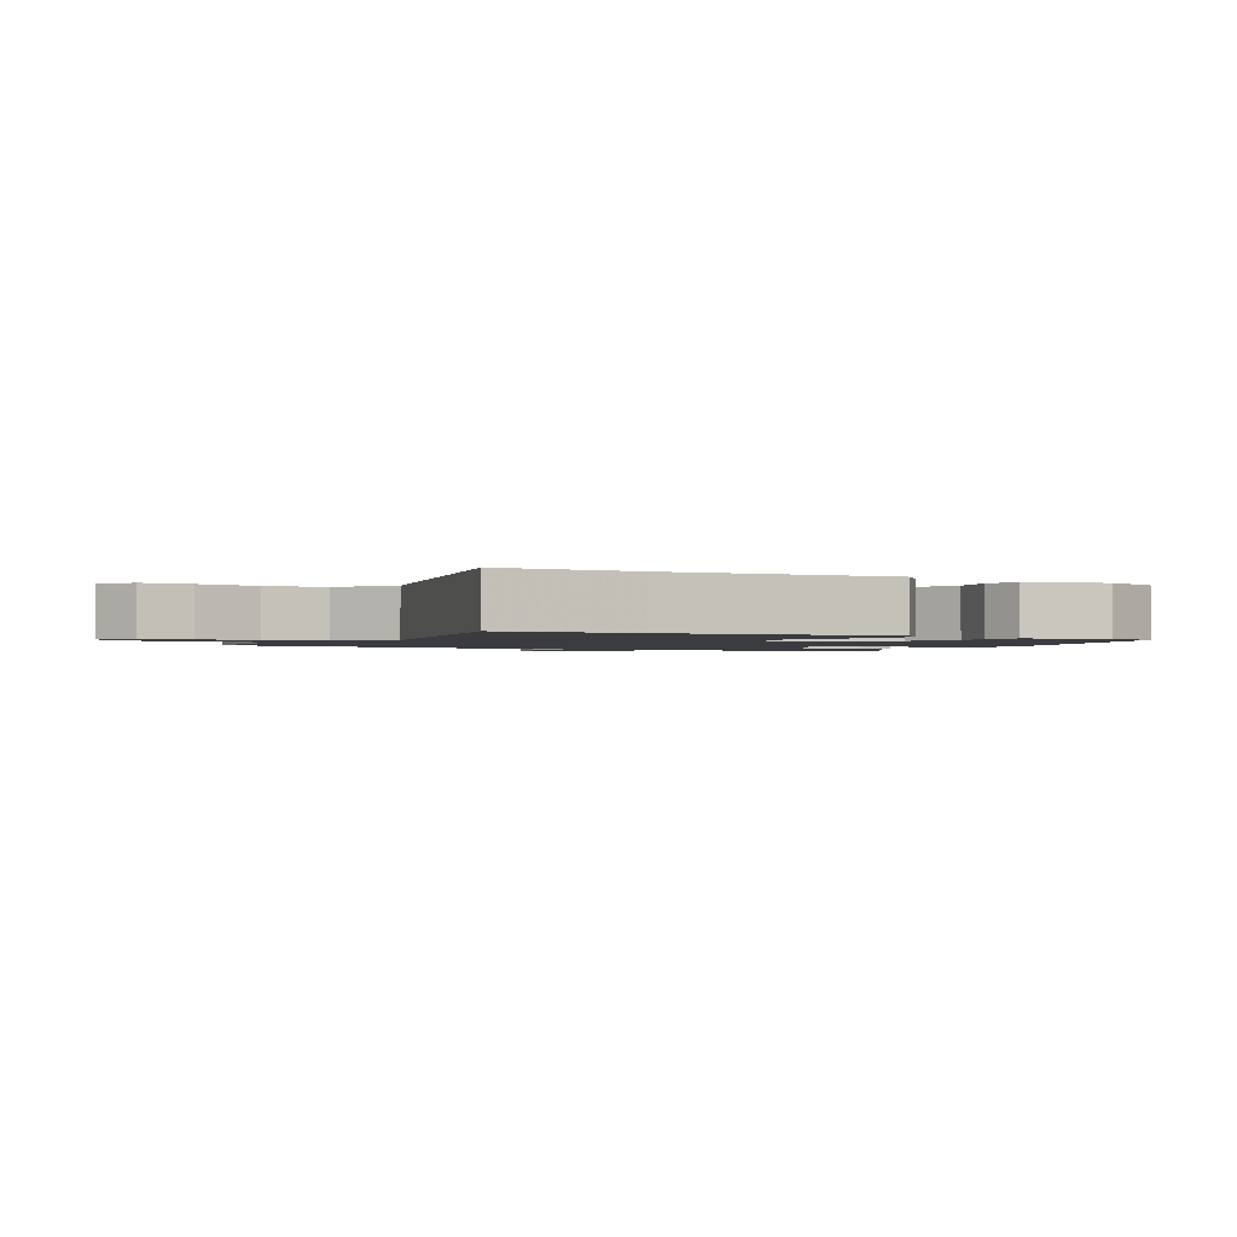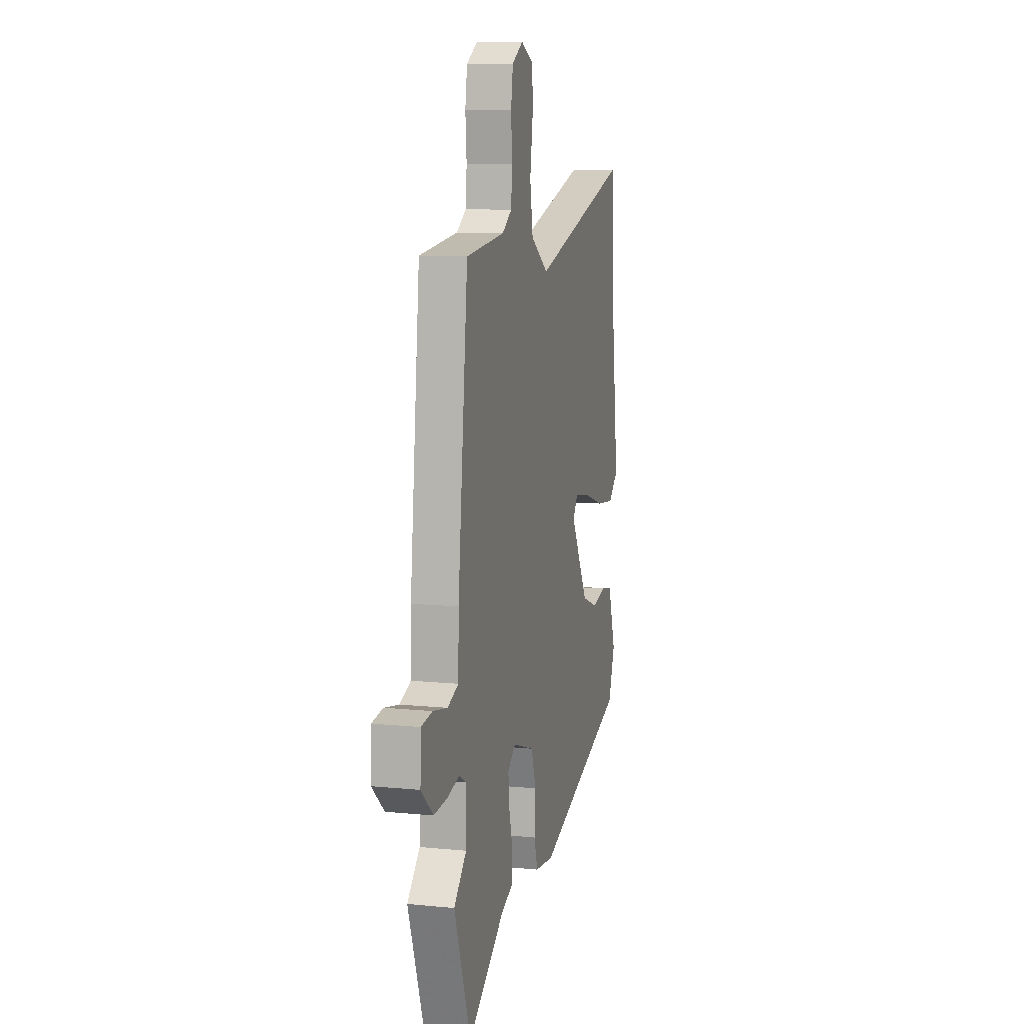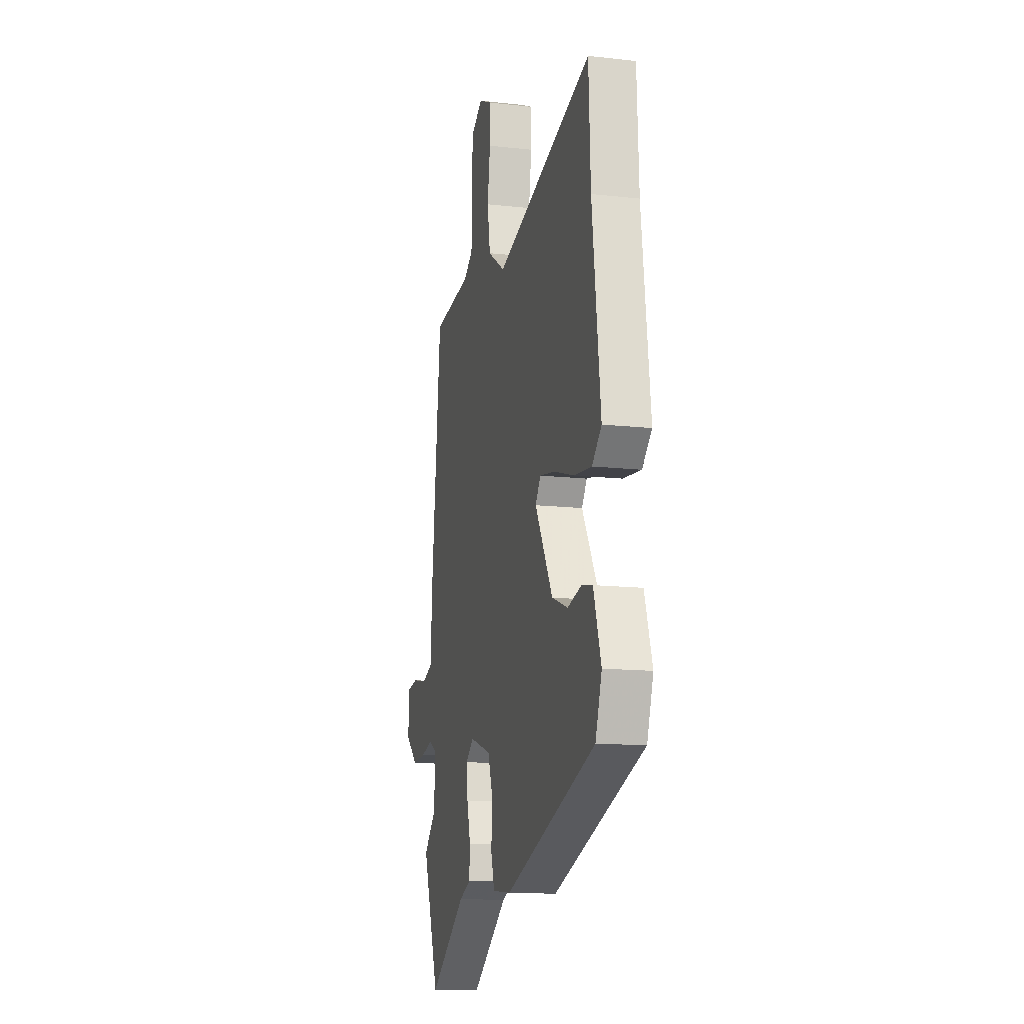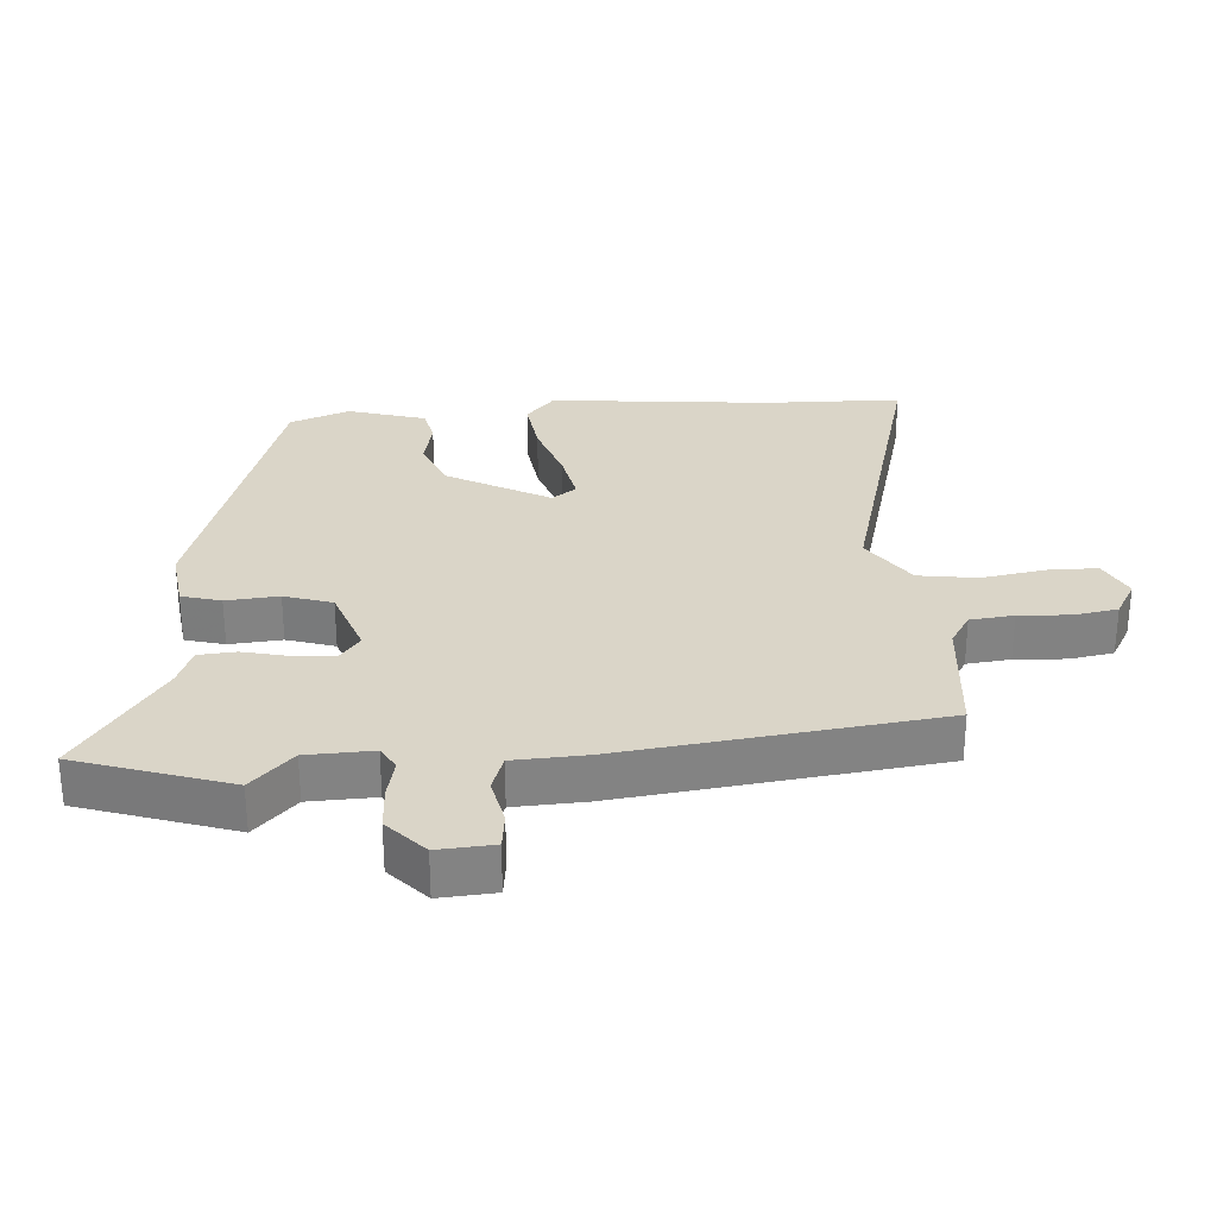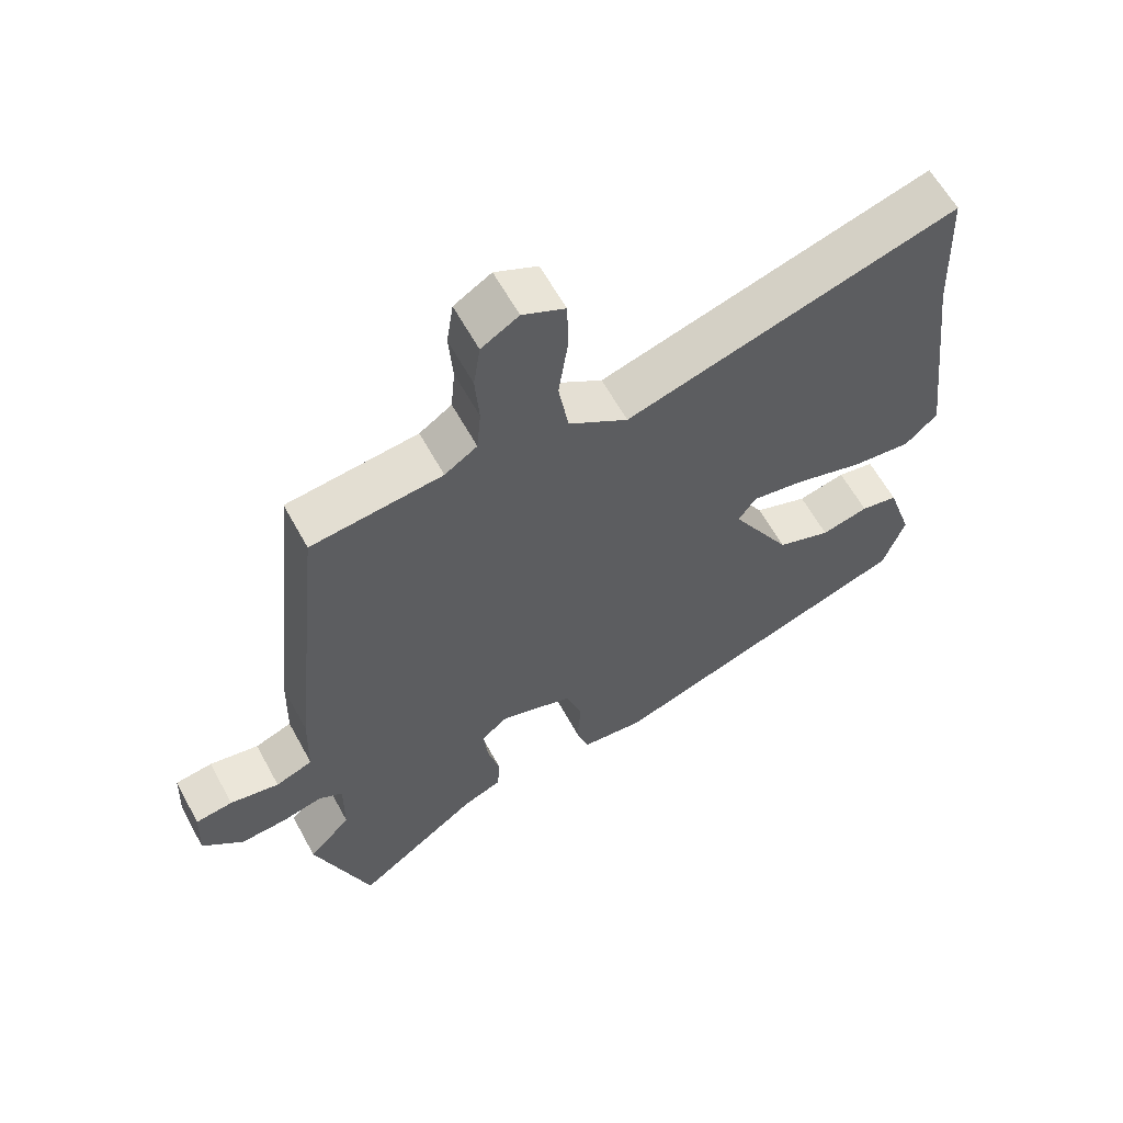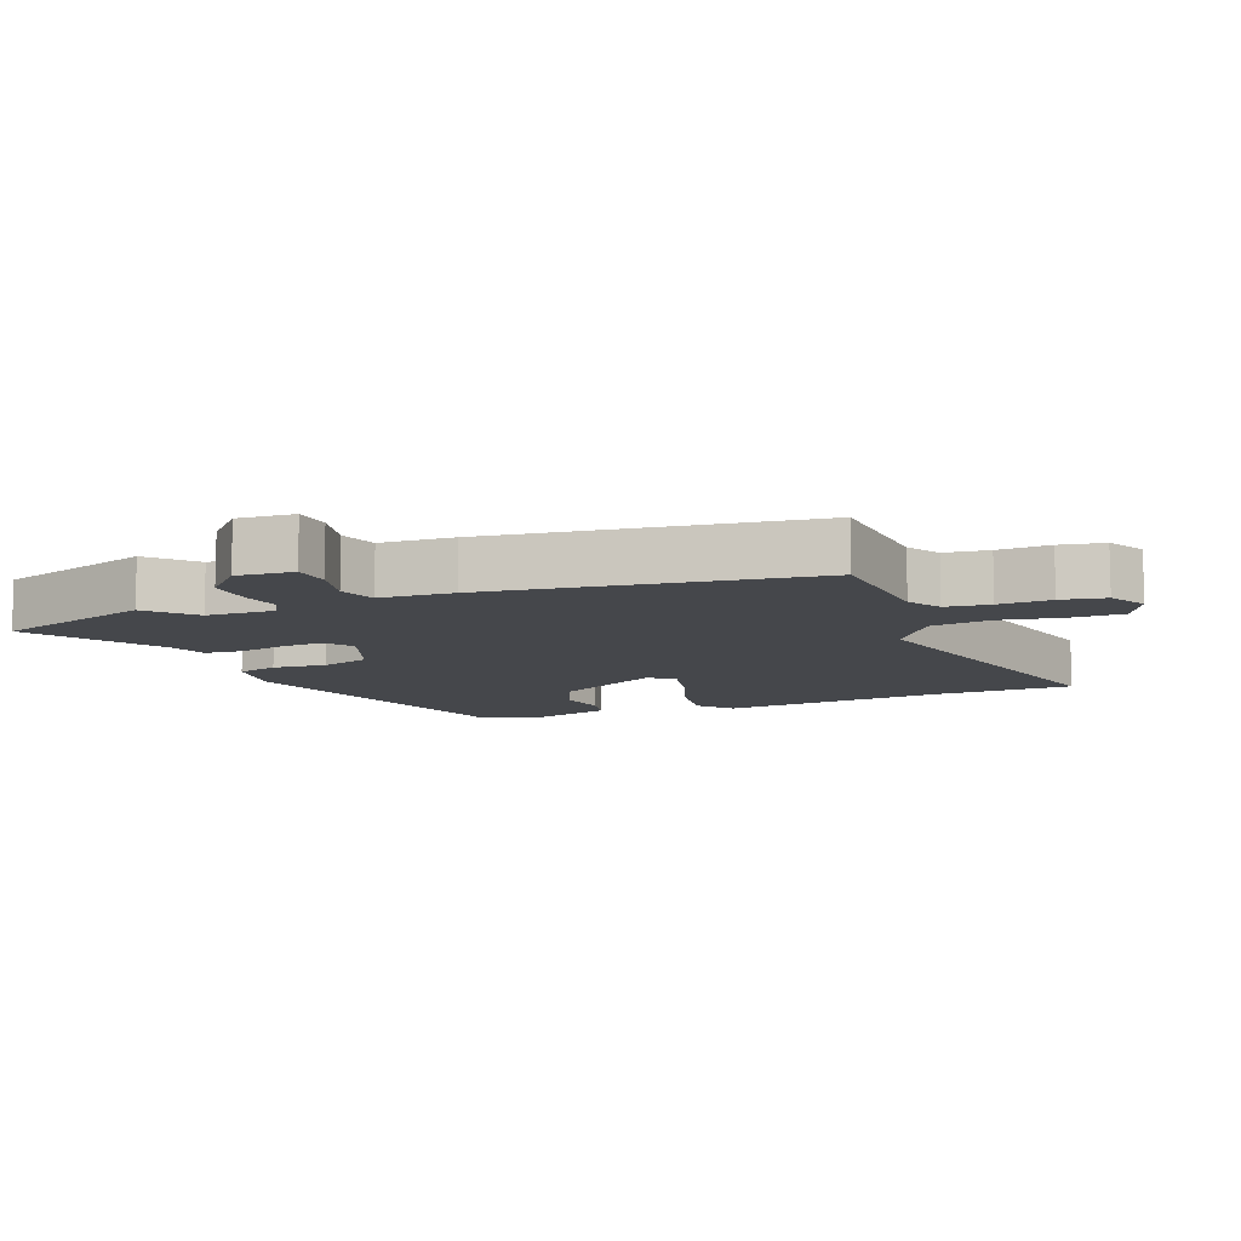
<metadata>
{"format":"obj","ext":"obj","renderer":"f3d","projection":"perspective","resolution":1024,"background":"white","views":[{"elev":-1.6,"azim":59.0,"up":"+Y"},{"elev":9.9,"azim":-75.4,"up":"+Z"},{"elev":-13.7,"azim":75.8,"up":"+Z"},{"elev":29.4,"azim":-95.4,"up":"+Y"},{"elev":61.3,"azim":-28.6,"up":"+Z"},{"elev":-10.2,"azim":-70.5,"up":"+Y"}]}
</metadata>
<code>
v -0.458 0.07 0.522
v -0.264 0.07 0.544
v -0.216 0.07 0.576
v -0.21 0.07 0.643
v -0.216 0.07 0.722
v -0.206 0.07 0.789
v -0.151 0.07 0.822
v -0.088 0.07 0.792
v -0.086 0.07 0.715
v -0.1 0.07 0.618
v -0.085 0.07 0.528
v 0.003 0.07 0.47
v 0.495 0.07 0.615
v 0.504 0.07 0.406
v 0.545 0.07 0.066
v 0.497 0.07 0.021
v 0.408 0.07 0.031
v 0.308 0.07 0.062
v 0.229 0.07 0.076
v 0.203 0.07 0.038
v 0.292 0.07 -0.117
v 0.372 0.07 -0.147
v 0.442 0.07 -0.13
v 0.497 0.07 -0.141
v 0.535 0.07 -0.259
v 0.503 0.07 -0.352
v 0.046 0.07 -0.509
v -0.048 0.07 -0.499
v -0.066 0.07 -0.439
v -0.061 0.07 -0.358
v -0.086 0.07 -0.285
v -0.194 0.07 -0.249
v -0.233 0.07 -0.281
v -0.227 0.07 -0.343
v -0.209 0.07 -0.413
v -0.212 0.07 -0.471
v -0.27 0.07 -0.495
v -0.454 0.07 -0.63
v -0.537 0.07 -0.397
v -0.474 0.07 -0.332
v -0.473 0.07 -0.23
v -0.509 0.07 -0.21
v -0.569 0.07 -0.225
v -0.637 0.07 -0.23
v -0.698 0.07 -0.176
v -0.694 0.07 -0.09
v -0.639 0.07 -0.082
v -0.566 0.07 -0.096
v -0.511 0.07 -0.075
v -0.508 0.07 0.036
v -0.458 0 0.522
v -0.264 0 0.544
v -0.216 0 0.576
v -0.21 0 0.643
v -0.216 0 0.722
v -0.206 0 0.789
v -0.151 0 0.822
v -0.088 0 0.792
v -0.086 0 0.715
v -0.1 0 0.618
v -0.085 0 0.528
v 0.003 0 0.47
v 0.495 0 0.615
v 0.504 0 0.406
v 0.545 0 0.066
v 0.497 0 0.021
v 0.408 0 0.031
v 0.308 0 0.062
v 0.229 0 0.076
v 0.203 0 0.038
v 0.292 0 -0.117
v 0.372 0 -0.147
v 0.442 0 -0.13
v 0.497 0 -0.141
v 0.535 0 -0.259
v 0.503 0 -0.352
v 0.046 0 -0.509
v -0.048 0 -0.499
v -0.066 0 -0.439
v -0.061 0 -0.358
v -0.086 0 -0.285
v -0.194 0 -0.249
v -0.233 0 -0.281
v -0.227 0 -0.343
v -0.209 0 -0.413
v -0.212 0 -0.471
v -0.27 0 -0.495
v -0.454 0 -0.63
v -0.537 0 -0.397
v -0.474 0 -0.332
v -0.473 0 -0.23
v -0.509 0 -0.21
v -0.569 0 -0.225
v -0.637 0 -0.23
v -0.698 0 -0.176
v -0.694 0 -0.09
v -0.639 0 -0.082
v -0.566 0 -0.096
v -0.511 0 -0.075
v -0.508 0 0.036
f 49 50 1 2
f 45 46 47 48
f 45 48 49
f 42 43 44 45
f 42 45 49
f 41 42 49 2
f 37 38 39 40
f 34 35 36 37
f 33 34 37 40
f 32 33 40 41
f 27 28 29 30
f 27 30 31
f 26 27 31
f 25 26 31 32
f 22 23 24 25
f 21 22 25 32
f 15 16 17 18
f 14 15 18 19
f 12 13 14 19
f 11 12 19 20
f 7 8 9 10
f 7 10 11
f 4 5 6 7
f 3 4 7 11
f 20 21 32 41
f 11 20 41
f 2 3 11 41
f 52 51 100 99
f 98 97 96 95
f 99 98 95
f 95 94 93 92
f 99 95 92
f 52 99 92 91
f 90 89 88 87
f 87 86 85 84
f 90 87 84 83
f 91 90 83 82
f 80 79 78 77
f 81 80 77
f 81 77 76
f 82 81 76 75
f 75 74 73 72
f 82 75 72 71
f 68 67 66 65
f 69 68 65 64
f 69 64 63 62
f 70 69 62 61
f 60 59 58 57
f 61 60 57
f 57 56 55 54
f 61 57 54 53
f 91 82 71 70
f 91 70 61
f 91 61 53 52
f 1 51 52 2
f 2 52 53 3
f 3 53 54 4
f 4 54 55 5
f 5 55 56 6
f 6 56 57 7
f 7 57 58 8
f 8 58 59 9
f 9 59 60 10
f 10 60 61 11
f 11 61 62 12
f 12 62 63 13
f 13 63 64 14
f 14 64 65 15
f 15 65 66 16
f 16 66 67 17
f 17 67 68 18
f 18 68 69 19
f 19 69 70 20
f 20 70 71 21
f 21 71 72 22
f 22 72 73 23
f 23 73 74 24
f 24 74 75 25
f 25 75 76 26
f 26 76 77 27
f 27 77 78 28
f 28 78 79 29
f 29 79 80 30
f 30 80 81 31
f 31 81 82 32
f 32 82 83 33
f 33 83 84 34
f 34 84 85 35
f 35 85 86 36
f 36 86 87 37
f 37 87 88 38
f 38 88 89 39
f 39 89 90 40
f 40 90 91 41
f 41 91 92 42
f 42 92 93 43
f 43 93 94 44
f 44 94 95 45
f 45 95 96 46
f 46 96 97 47
f 47 97 98 48
f 48 98 99 49
f 49 99 100 50
f 50 100 51 1

</code>
